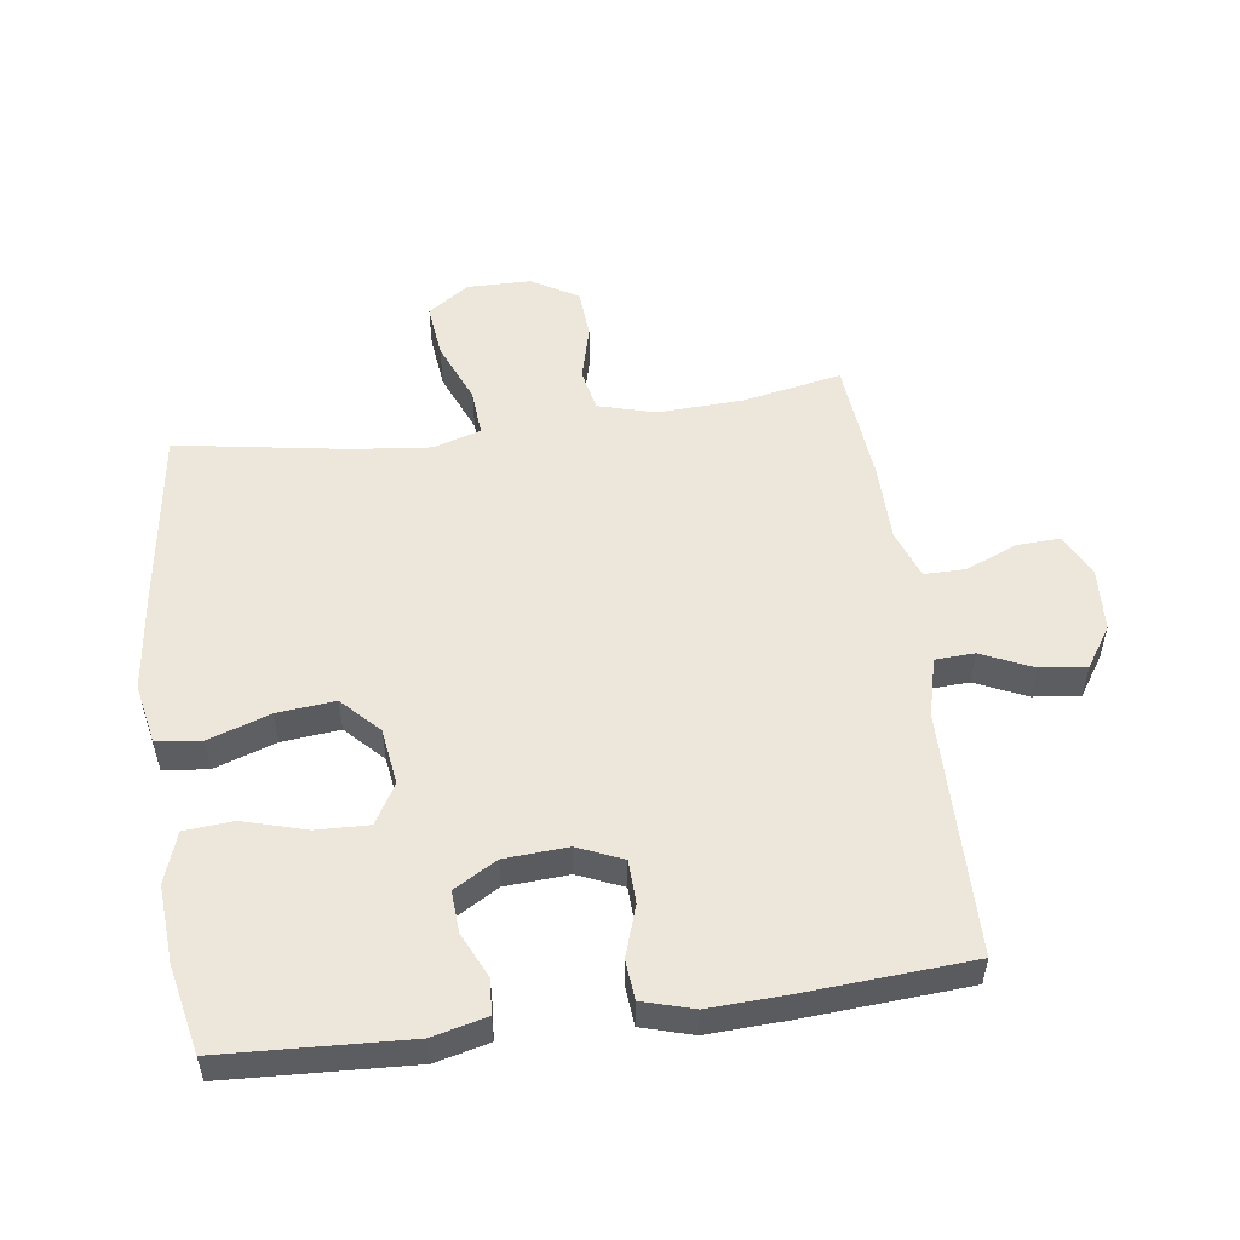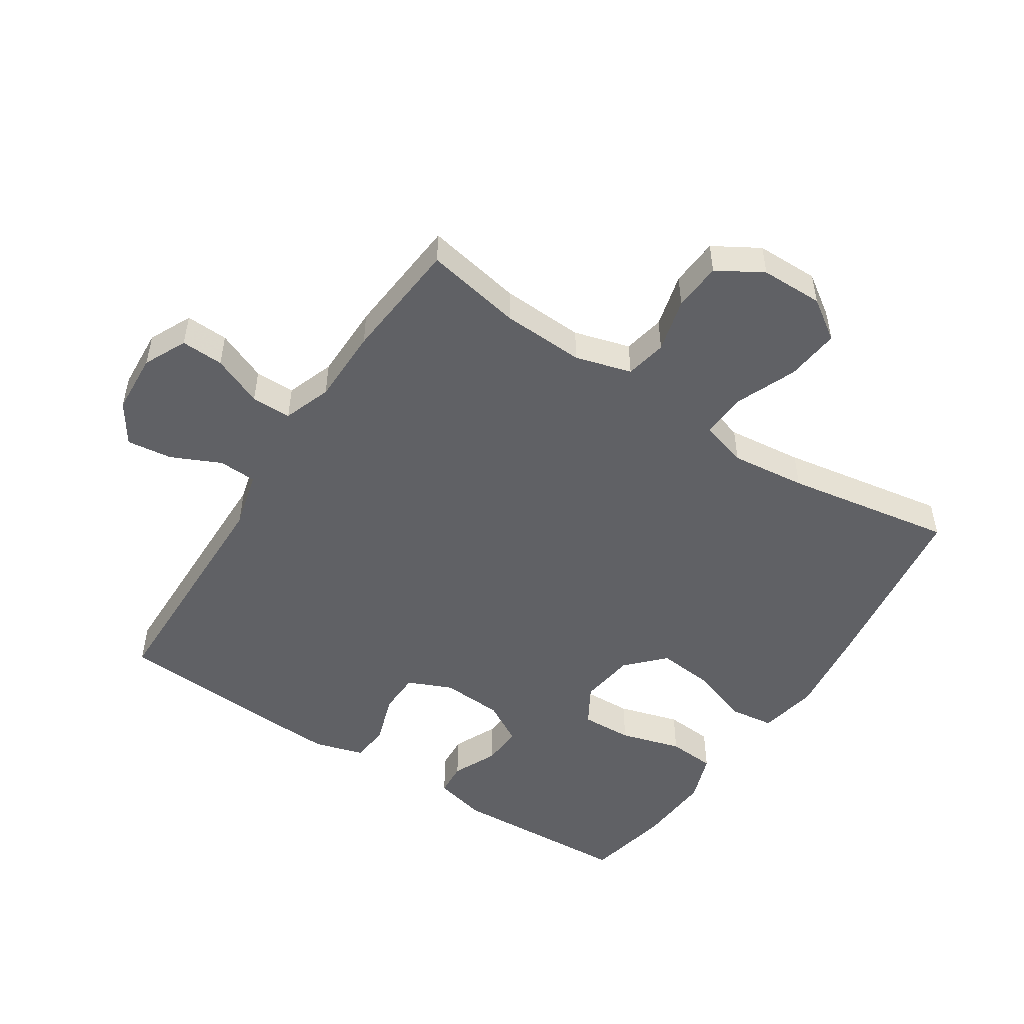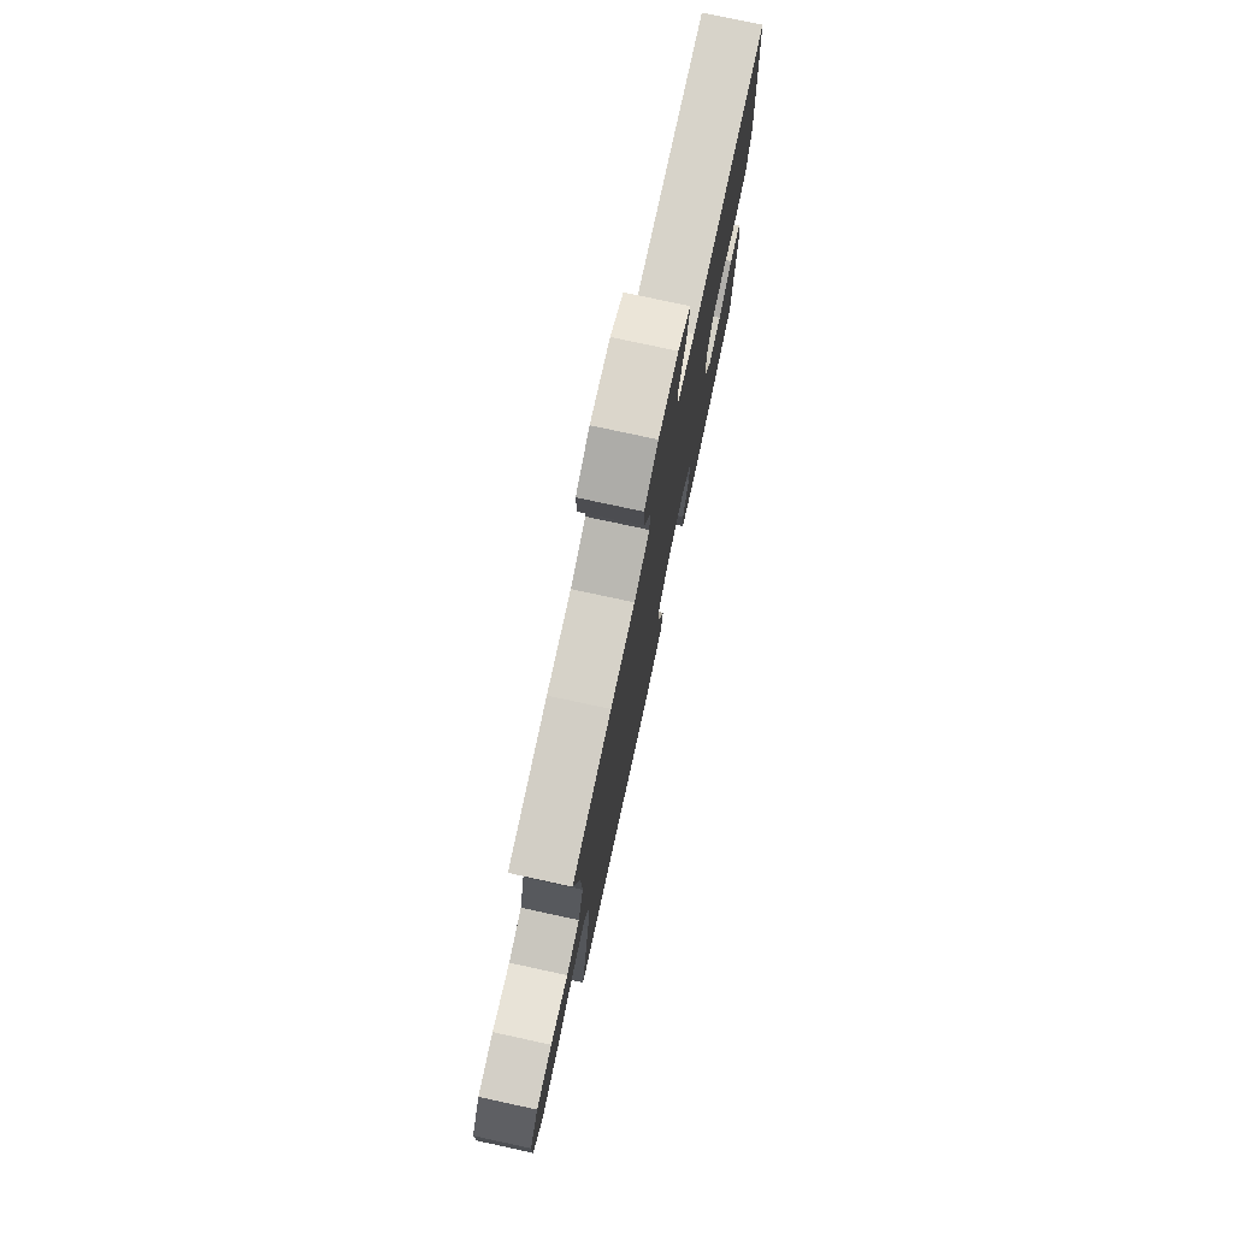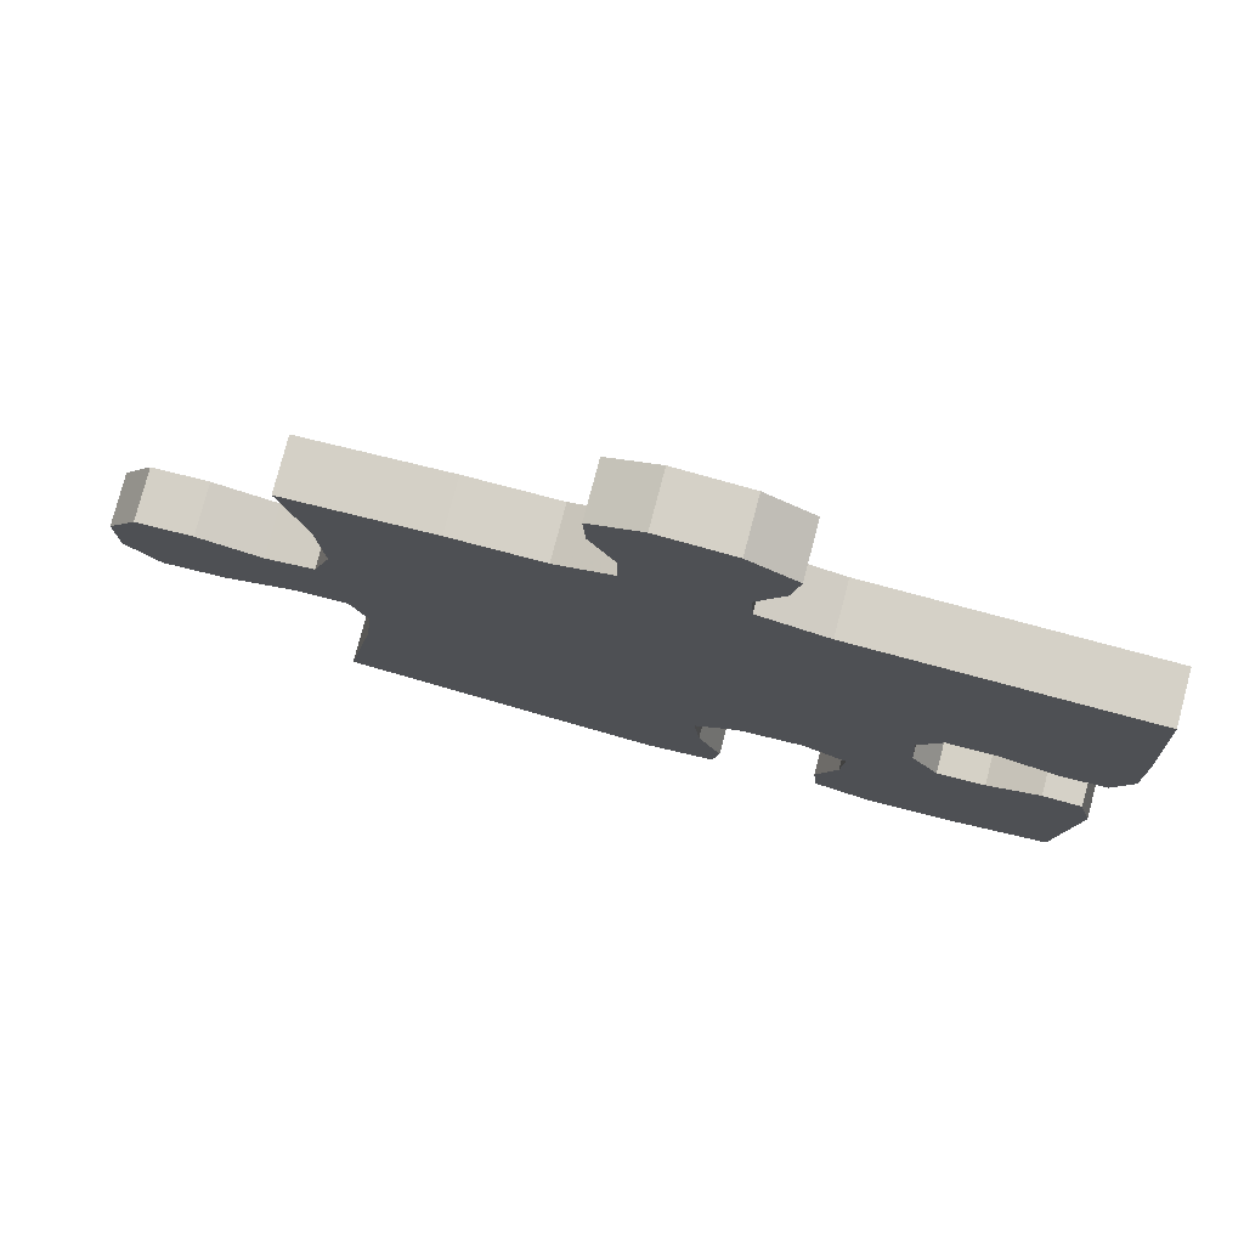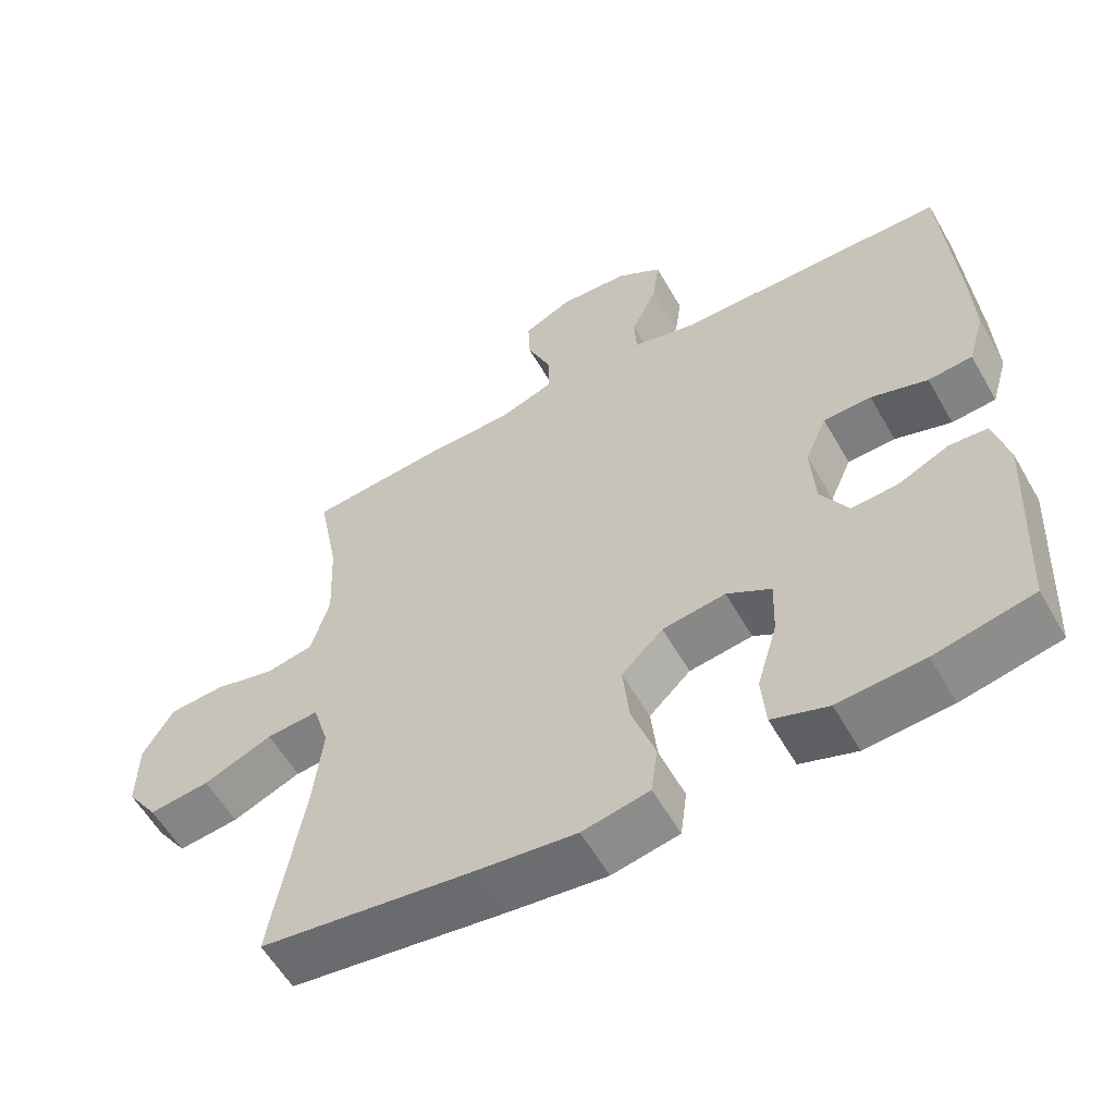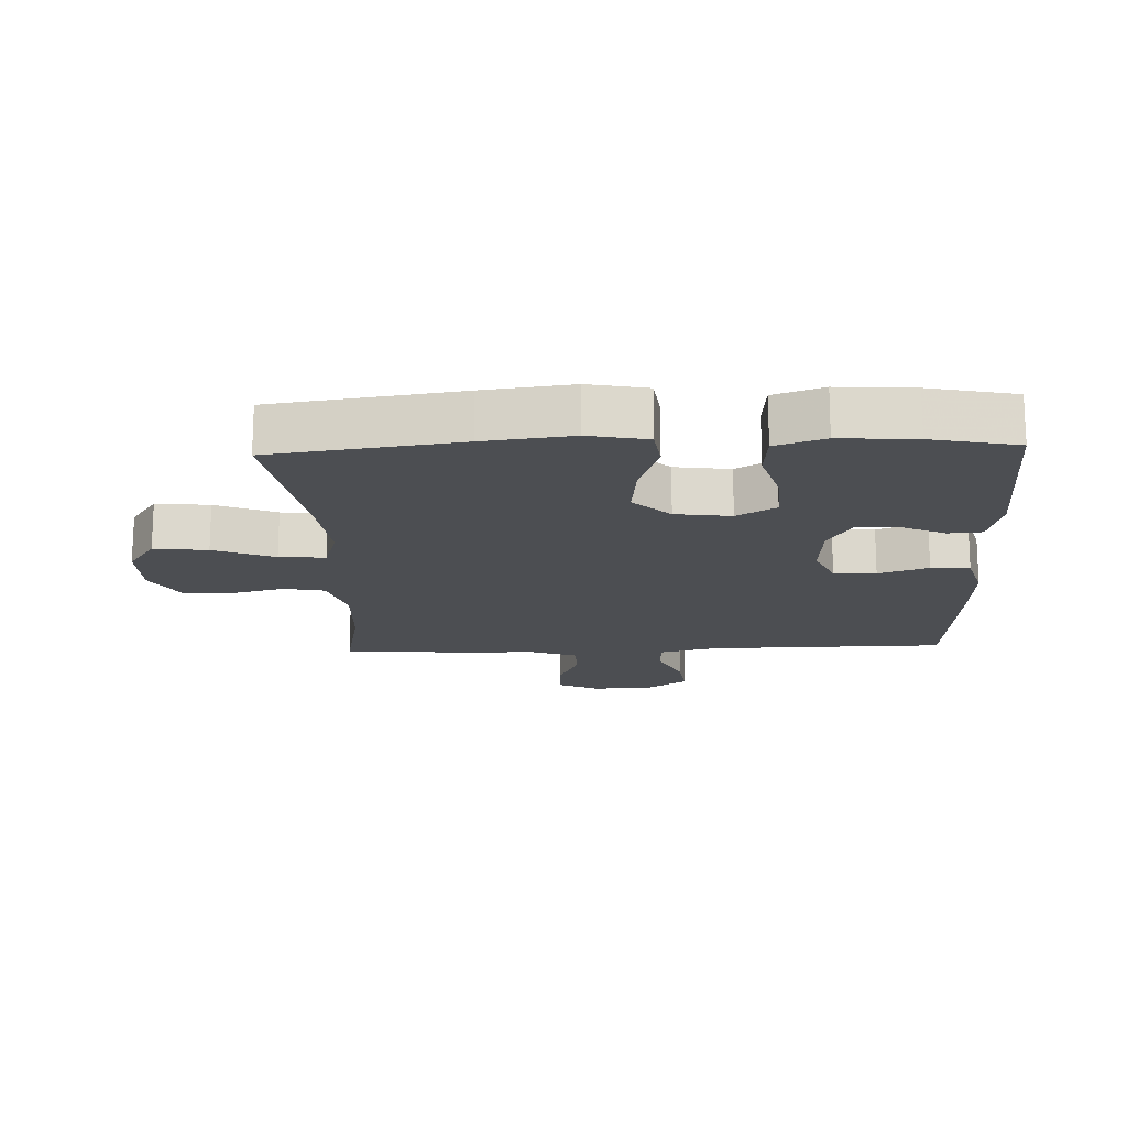
<metadata>
{"format":"obj","ext":"obj","renderer":"f3d","projection":"perspective","resolution":1024,"background":"white","views":[{"elev":53.4,"azim":-97.9,"up":"+Y"},{"elev":-50.4,"azim":56.9,"up":"+Y"},{"elev":77.2,"azim":102.2,"up":"+Z"},{"elev":78.9,"azim":-165.2,"up":"+Z"},{"elev":-58.3,"azim":-150.3,"up":"+Z"},{"elev":-16.9,"azim":-177.8,"up":"+Y"}]}
</metadata>
<code>
v 0.5 0.07 0.5
v 0.471 0.07 0.348
v 0.465 0.07 0.218
v 0.49 0.07 0.13
v 0.555 0.07 0.117
v 0.64 0.07 0.139
v 0.716 0.07 0.134
v 0.758 0.07 0.063
v 0.759 0.07 -0.035
v 0.716 0.07 -0.098
v 0.632 0.07 -0.089
v 0.537 0.07 -0.05
v 0.465 0.07 -0.045
v 0.443 0.07 -0.119
v 0.456 0.07 -0.237
v 0.5 0.07 -0.5
v 0.208 0.07 -0.541
v 0.07 0.07 -0.558
v -0.022 0.07 -0.54
v -0.031 0.07 -0.472
v 0.001 0.07 -0.377
v 0.01 0.07 -0.288
v -0.047 0.07 -0.233
v -0.134 0.07 -0.221
v -0.195 0.07 -0.257
v -0.192 0.07 -0.338
v -0.164 0.07 -0.434
v -0.17 0.07 -0.509
v -0.247 0.07 -0.536
v -0.365 0.07 -0.528
v -0.5 0.07 -0.5
v -0.515 0.07 -0.216
v -0.495 0.07 -0.133
v -0.442 0.07 -0.129
v -0.372 0.07 -0.161
v -0.308 0.07 -0.165
v -0.27 0.07 -0.099
v -0.264 0.07 -0.002
v -0.294 0.07 0.067
v -0.36 0.07 0.069
v -0.438 0.07 0.043
v -0.499 0.07 0.048
v -0.522 0.07 0.126
v -0.517 0.07 0.245
v -0.5 0.07 0.5
v -0.124 0.07 0.506
v -0.034 0.07 0.529
v -0.031 0.07 0.589
v -0.067 0.07 0.667
v -0.076 0.07 0.738
v -0.013 0.07 0.78
v 0.083 0.07 0.786
v 0.15 0.07 0.754
v 0.147 0.07 0.687
v 0.114 0.07 0.608
v 0.114 0.07 0.545
v 0.189 0.07 0.518
v 0.308 0.07 0.517
v 0.5 0 0.5
v 0.471 0 0.348
v 0.465 0 0.218
v 0.49 0 0.13
v 0.555 0 0.117
v 0.64 0 0.139
v 0.716 0 0.134
v 0.758 0 0.063
v 0.759 0 -0.035
v 0.716 0 -0.098
v 0.632 0 -0.089
v 0.537 0 -0.05
v 0.465 0 -0.045
v 0.443 0 -0.119
v 0.456 0 -0.237
v 0.5 0 -0.5
v 0.208 0 -0.541
v 0.07 0 -0.558
v -0.022 0 -0.54
v -0.031 0 -0.472
v 0.001 0 -0.377
v 0.01 0 -0.288
v -0.047 0 -0.233
v -0.134 0 -0.221
v -0.195 0 -0.257
v -0.192 0 -0.338
v -0.164 0 -0.434
v -0.17 0 -0.509
v -0.247 0 -0.536
v -0.365 0 -0.528
v -0.5 0 -0.5
v -0.515 0 -0.216
v -0.495 0 -0.133
v -0.442 0 -0.129
v -0.372 0 -0.161
v -0.308 0 -0.165
v -0.27 0 -0.099
v -0.264 0 -0.002
v -0.294 0 0.067
v -0.36 0 0.069
v -0.438 0 0.043
v -0.499 0 0.048
v -0.522 0 0.126
v -0.517 0 0.245
v -0.5 0 0.5
v -0.124 0 0.506
v -0.034 0 0.529
v -0.031 0 0.589
v -0.067 0 0.667
v -0.076 0 0.738
v -0.013 0 0.78
v 0.083 0 0.786
v 0.15 0 0.754
v 0.147 0 0.687
v 0.114 0 0.608
v 0.114 0 0.545
v 0.189 0 0.518
v 0.308 0 0.517
f 57 58 1 2
f 56 57 2 3
f 53 54 55
f 52 53 55
f 51 52 55
f 50 51 55
f 49 50 55
f 48 49 55
f 47 48 55 56
f 56 3 4
f 47 56 4
f 46 47 4
f 44 45 46
f 43 44 46
f 42 43 46
f 41 42 46
f 40 41 46
f 39 40 46 4
f 33 34 35
f 32 33 35
f 31 32 35
f 30 31 35
f 29 30 35
f 28 29 35
f 27 28 35
f 26 27 35
f 25 26 35 36
f 24 25 36 37
f 19 20 21
f 18 19 21
f 17 18 21
f 16 17 21
f 15 16 21
f 14 15 21 22
f 13 14 22 23
f 10 11 12
f 9 10 12
f 8 9 12
f 7 8 12
f 6 7 12
f 5 6 12
f 5 12 13
f 13 23 24
f 5 13 24
f 4 5 24
f 39 4 24
f 38 39 24
f 24 37 38
f 60 59 116 115
f 61 60 115 114
f 113 112 111
f 113 111 110
f 113 110 109
f 113 109 108
f 113 108 107
f 113 107 106
f 114 113 106 105
f 62 61 114
f 62 114 105
f 62 105 104
f 104 103 102
f 104 102 101
f 104 101 100
f 104 100 99
f 104 99 98
f 62 104 98 97
f 93 92 91
f 93 91 90
f 93 90 89
f 93 89 88
f 93 88 87
f 93 87 86
f 93 86 85
f 93 85 84
f 94 93 84 83
f 95 94 83 82
f 79 78 77
f 79 77 76
f 79 76 75
f 79 75 74
f 79 74 73
f 80 79 73 72
f 81 80 72 71
f 70 69 68
f 70 68 67
f 70 67 66
f 70 66 65
f 70 65 64
f 70 64 63
f 71 70 63
f 82 81 71
f 82 71 63
f 82 63 62
f 82 62 97
f 82 97 96
f 96 95 82
f 1 59 60 2
f 2 60 61 3
f 3 61 62 4
f 4 62 63 5
f 5 63 64 6
f 6 64 65 7
f 7 65 66 8
f 8 66 67 9
f 9 67 68 10
f 10 68 69 11
f 11 69 70 12
f 12 70 71 13
f 13 71 72 14
f 14 72 73 15
f 15 73 74 16
f 16 74 75 17
f 17 75 76 18
f 18 76 77 19
f 19 77 78 20
f 20 78 79 21
f 21 79 80 22
f 22 80 81 23
f 23 81 82 24
f 24 82 83 25
f 25 83 84 26
f 26 84 85 27
f 27 85 86 28
f 28 86 87 29
f 29 87 88 30
f 30 88 89 31
f 31 89 90 32
f 32 90 91 33
f 33 91 92 34
f 34 92 93 35
f 35 93 94 36
f 36 94 95 37
f 37 95 96 38
f 38 96 97 39
f 39 97 98 40
f 40 98 99 41
f 41 99 100 42
f 42 100 101 43
f 43 101 102 44
f 44 102 103 45
f 45 103 104 46
f 46 104 105 47
f 47 105 106 48
f 48 106 107 49
f 49 107 108 50
f 50 108 109 51
f 51 109 110 52
f 52 110 111 53
f 53 111 112 54
f 54 112 113 55
f 55 113 114 56
f 56 114 115 57
f 57 115 116 58
f 58 116 59 1

</code>
